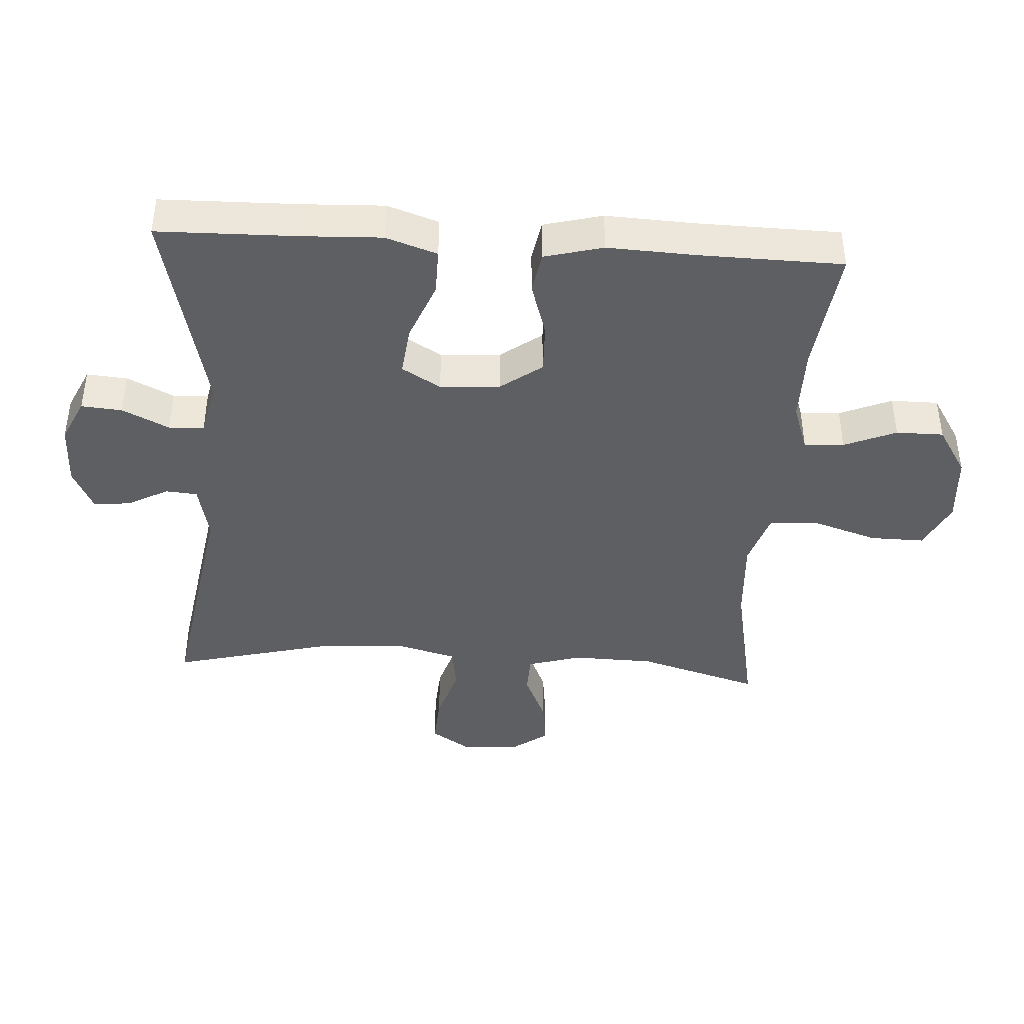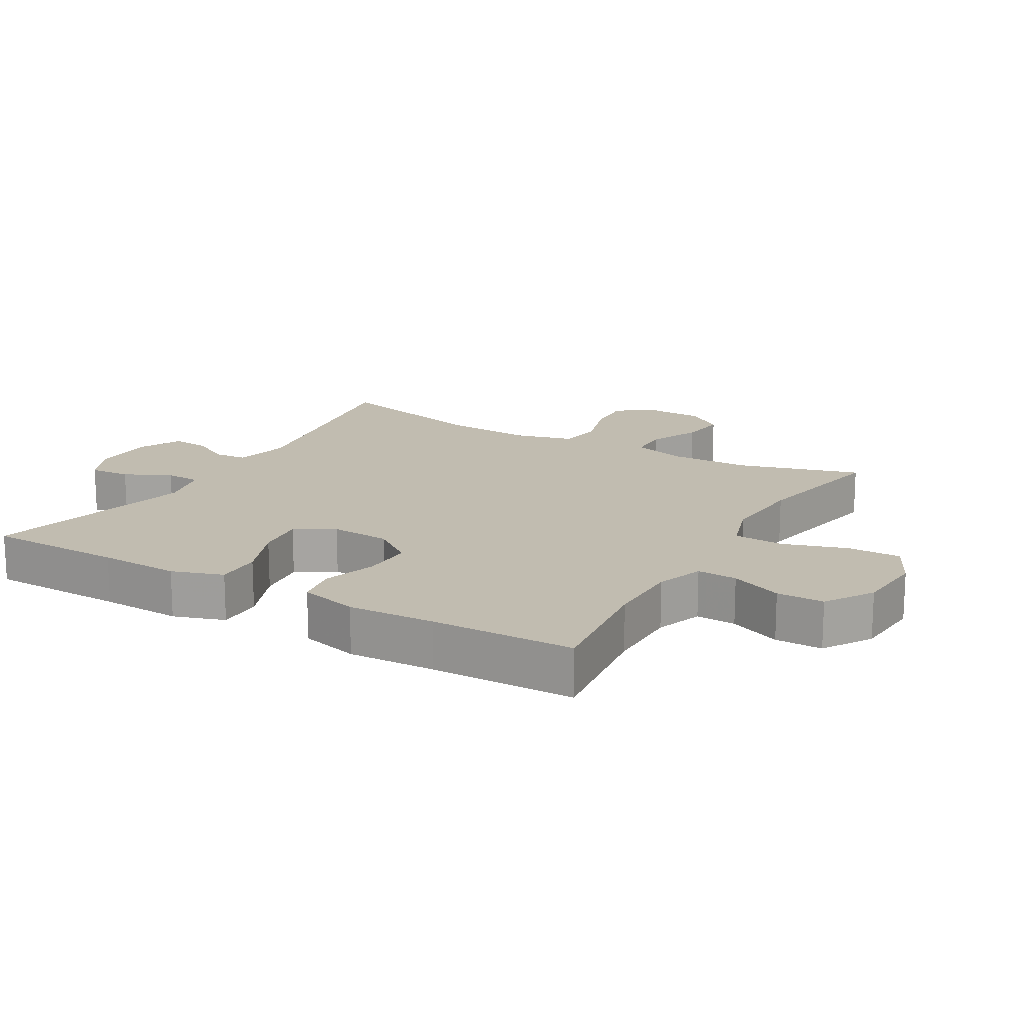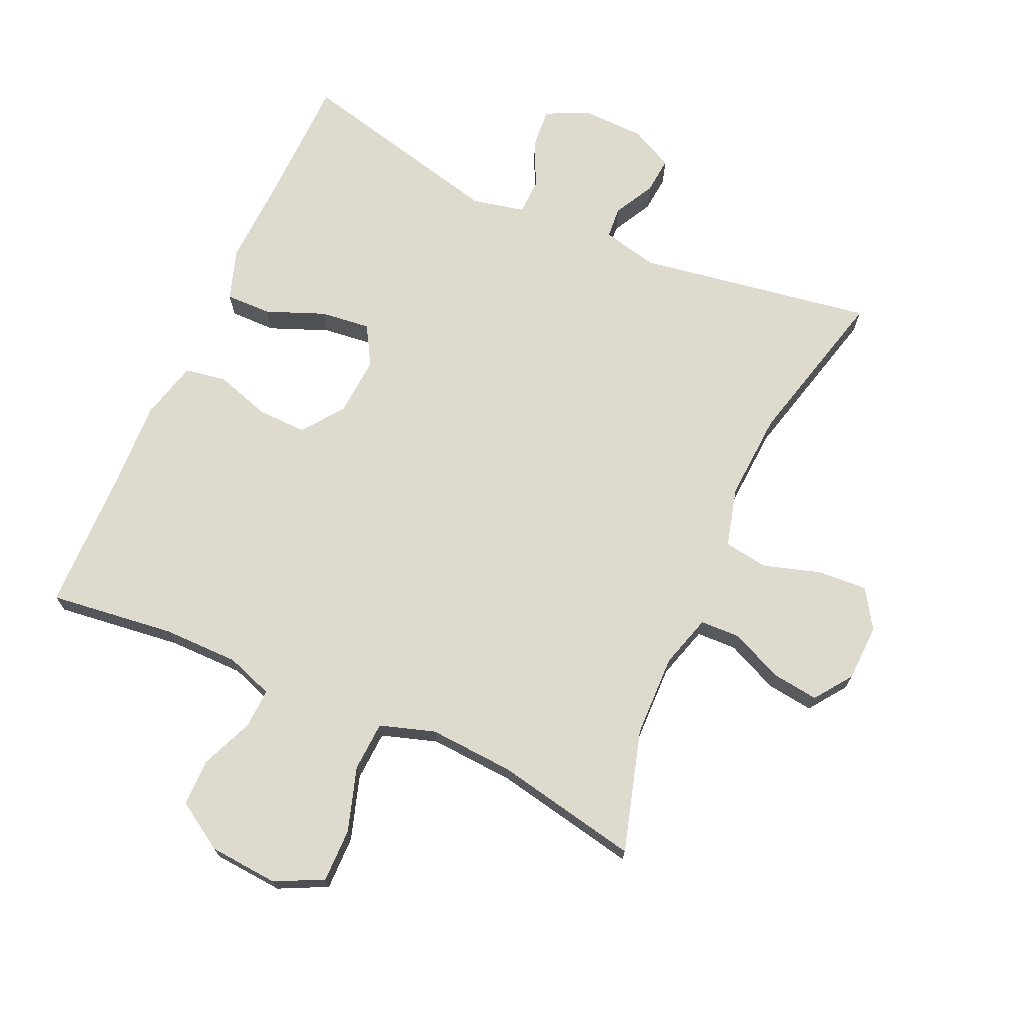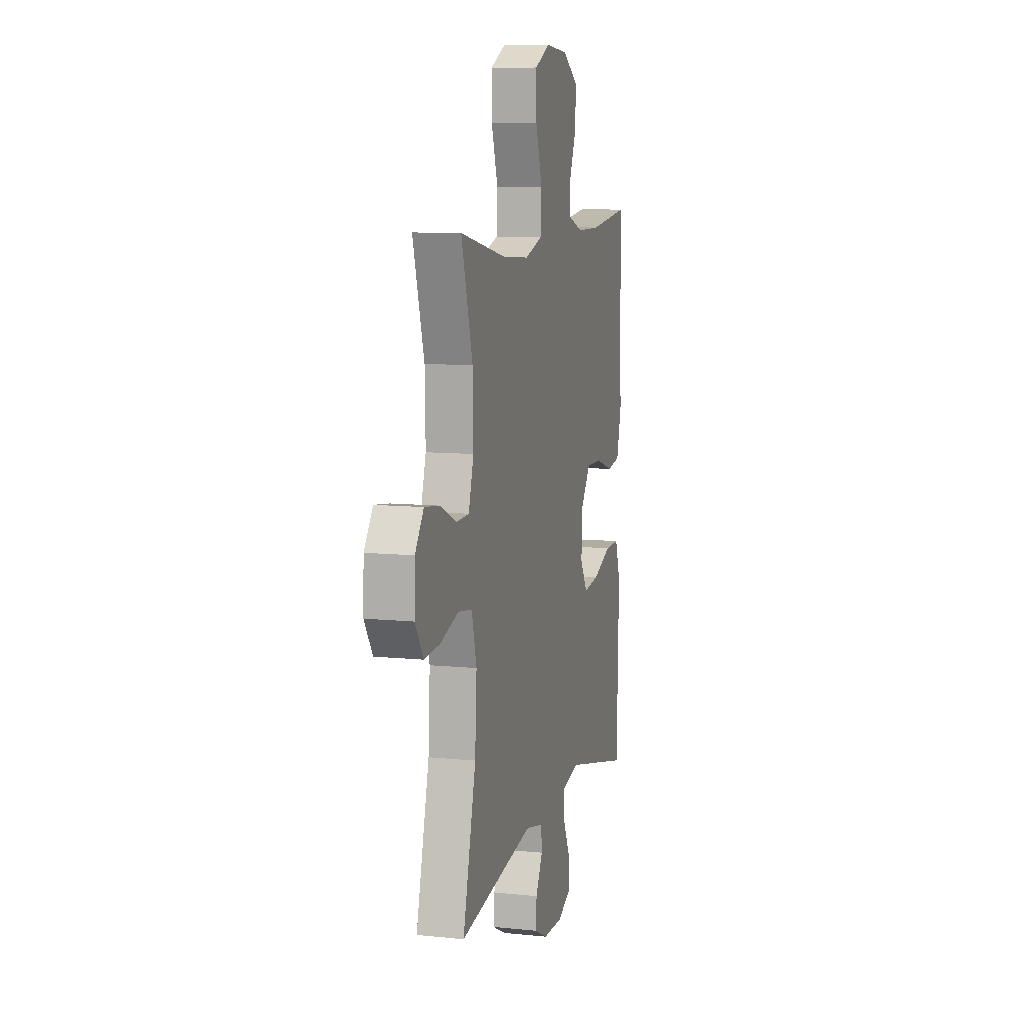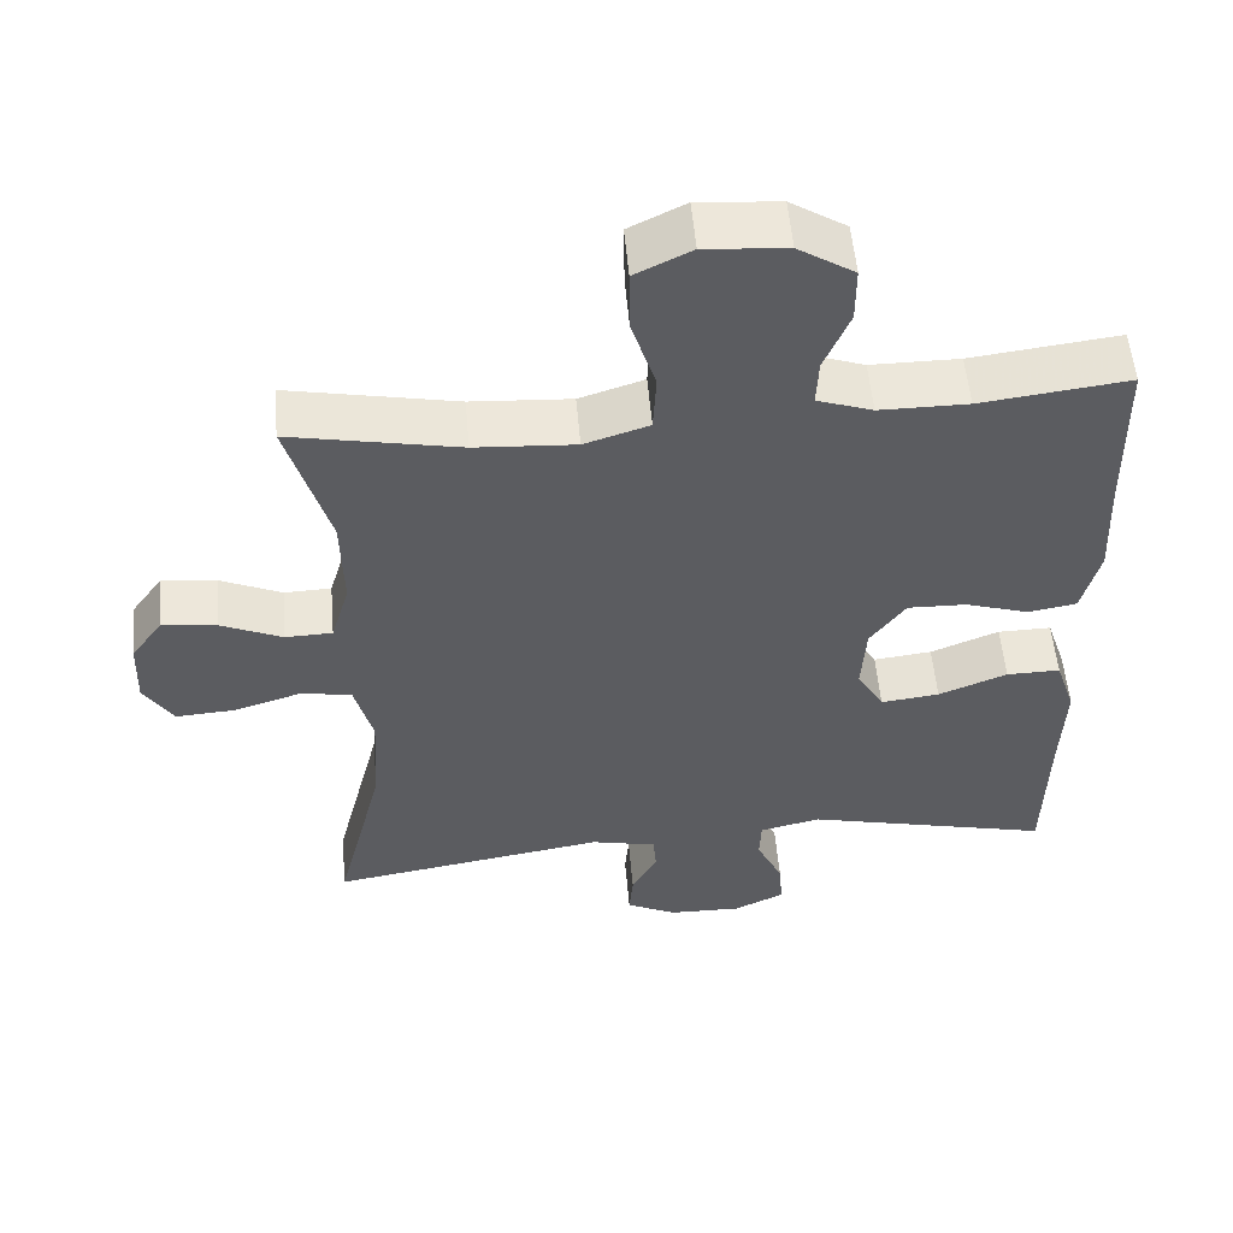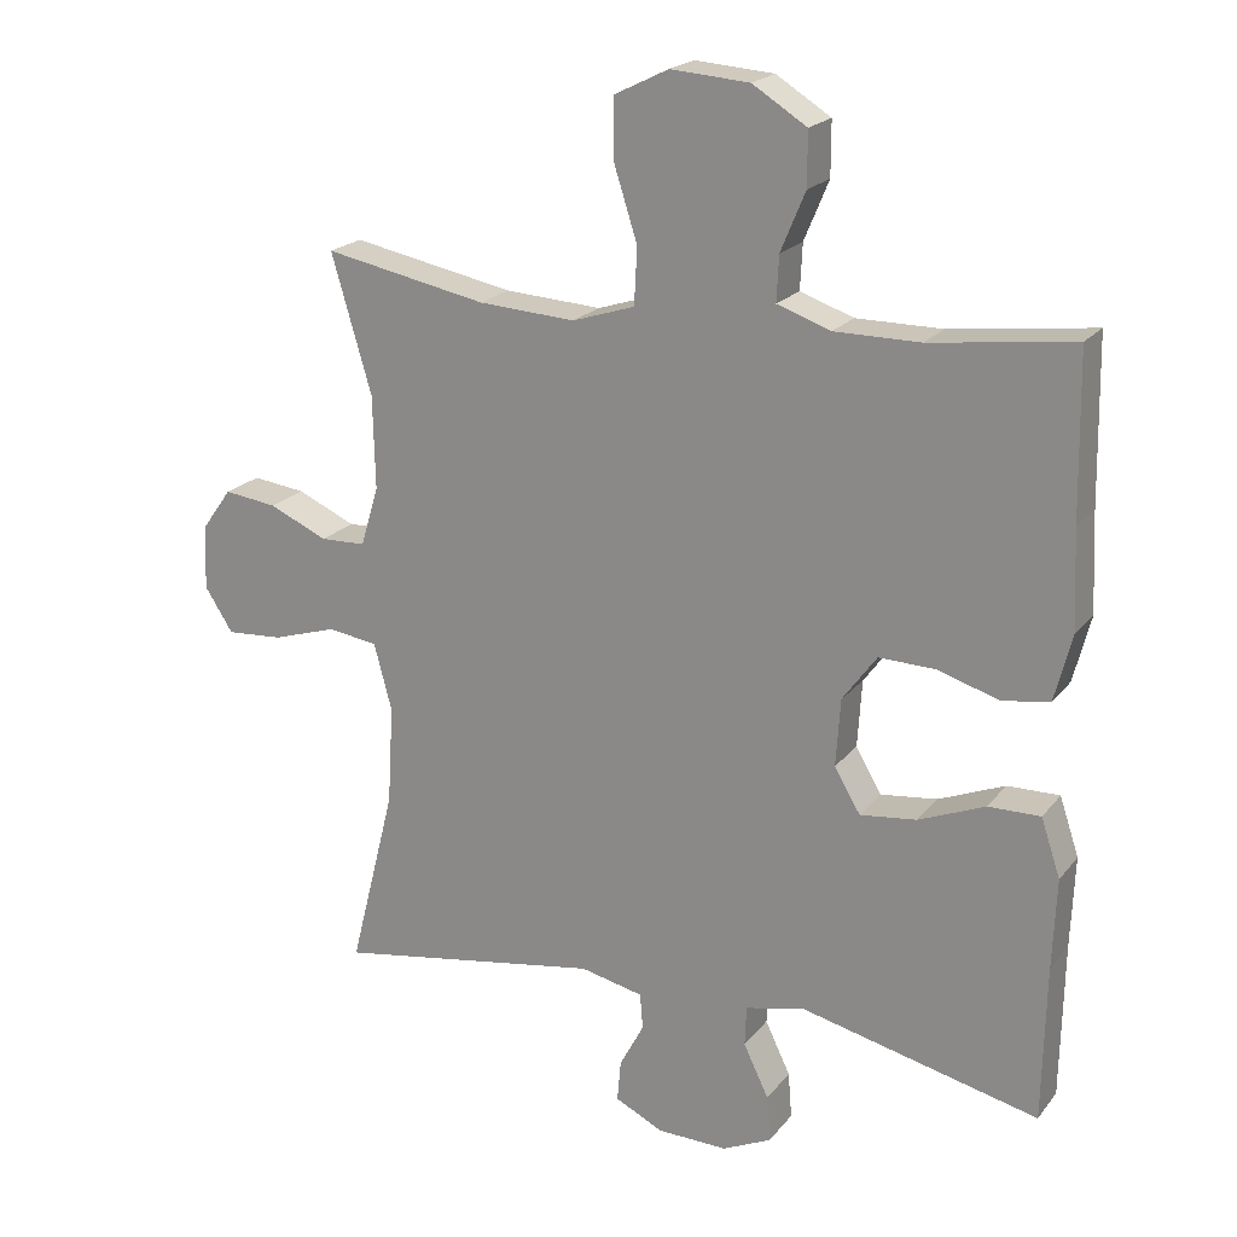
<metadata>
{"format":"obj","ext":"obj","renderer":"f3d","projection":"perspective","resolution":1024,"background":"white","views":[{"elev":-41.8,"azim":-93.6,"up":"+Y"},{"elev":16.6,"azim":-59.9,"up":"+Y"},{"elev":71.2,"azim":24.3,"up":"+Y"},{"elev":9.2,"azim":105.1,"up":"+Z"},{"elev":54.1,"azim":175.1,"up":"+Z"},{"elev":20.4,"azim":-153.1,"up":"+Z"}]}
</metadata>
<code>
v 0.5 0.07 0.5
v 0.446 0.07 0.315
v 0.443 0.07 0.19
v 0.467 0.07 0.109
v 0.528 0.07 0.107
v 0.607 0.07 0.142
v 0.678 0.07 0.151
v 0.719 0.07 0.094
v 0.722 0.07 0.007
v 0.684 0.07 -0.052
v 0.608 0.07 -0.047
v 0.521 0.07 -0.02
v 0.454 0.07 -0.03
v 0.43 0.07 -0.12
v 0.438 0.07 -0.254
v 0.5 0.07 -0.5
v 0.141 0.07 -0.441
v 0.056 0.07 -0.46
v 0.052 0.07 -0.508
v 0.085 0.07 -0.57
v 0.09 0.07 -0.626
v 0.025 0.07 -0.658
v -0.07 0.07 -0.66
v -0.136 0.07 -0.629
v -0.131 0.07 -0.567
v -0.097 0.07 -0.496
v -0.099 0.07 -0.442
v -0.179 0.07 -0.424
v -0.5 0.07 -0.5
v -0.504 0.07 -0.291
v -0.509 0.07 -0.168
v -0.483 0.07 -0.09
v -0.413 0.07 -0.091
v -0.324 0.07 -0.127
v -0.248 0.07 -0.136
v -0.213 0.07 -0.077
v -0.219 0.07 0.014
v -0.265 0.07 0.077
v -0.341 0.07 0.075
v -0.424 0.07 0.049
v -0.487 0.07 0.06
v -0.51 0.07 0.149
v -0.504 0.07 0.282
v -0.5 0.07 0.5
v -0.308 0.07 0.476
v -0.193 0.07 0.476
v -0.121 0.07 0.501
v -0.124 0.07 0.562
v -0.157 0.07 0.641
v -0.157 0.07 0.713
v -0.084 0.07 0.759
v 0.022 0.07 0.767
v 0.095 0.07 0.731
v 0.094 0.07 0.649
v 0.063 0.07 0.552
v 0.067 0.07 0.476
v 0.151 0.07 0.449
v 0.281 0.07 0.457
v 0.5 0 0.5
v 0.446 0 0.315
v 0.443 0 0.19
v 0.467 0 0.109
v 0.528 0 0.107
v 0.607 0 0.142
v 0.678 0 0.151
v 0.719 0 0.094
v 0.722 0 0.007
v 0.684 0 -0.052
v 0.608 0 -0.047
v 0.521 0 -0.02
v 0.454 0 -0.03
v 0.43 0 -0.12
v 0.438 0 -0.254
v 0.5 0 -0.5
v 0.141 0 -0.441
v 0.056 0 -0.46
v 0.052 0 -0.508
v 0.085 0 -0.57
v 0.09 0 -0.626
v 0.025 0 -0.658
v -0.07 0 -0.66
v -0.136 0 -0.629
v -0.131 0 -0.567
v -0.097 0 -0.496
v -0.099 0 -0.442
v -0.179 0 -0.424
v -0.5 0 -0.5
v -0.504 0 -0.291
v -0.509 0 -0.168
v -0.483 0 -0.09
v -0.413 0 -0.091
v -0.324 0 -0.127
v -0.248 0 -0.136
v -0.213 0 -0.077
v -0.219 0 0.014
v -0.265 0 0.077
v -0.341 0 0.075
v -0.424 0 0.049
v -0.487 0 0.06
v -0.51 0 0.149
v -0.504 0 0.282
v -0.5 0 0.5
v -0.308 0 0.476
v -0.193 0 0.476
v -0.121 0 0.501
v -0.124 0 0.562
v -0.157 0 0.641
v -0.157 0 0.713
v -0.084 0 0.759
v 0.022 0 0.767
v 0.095 0 0.731
v 0.094 0 0.649
v 0.063 0 0.552
v 0.067 0 0.476
v 0.151 0 0.449
v 0.281 0 0.457
f 53 54 55
f 52 53 55
f 51 52 55
f 50 51 55
f 49 50 55
f 48 49 55
f 47 48 55 56
f 46 47 56 57
f 43 44 45
f 45 46 57
f 43 45 57
f 42 43 57
f 41 42 57
f 40 41 57
f 39 40 57
f 32 33 34
f 31 32 34
f 30 31 34
f 30 34 35
f 29 30 35
f 28 29 35
f 27 28 35 36
f 24 25 26
f 23 24 26
f 22 23 26
f 21 22 26
f 20 21 26
f 19 20 26
f 18 19 26 27
f 27 36 37
f 18 27 37
f 17 18 37
f 10 11 12
f 9 10 12
f 8 9 12
f 7 8 12
f 6 7 12
f 5 6 12
f 4 5 12 13
f 3 4 13 14
f 58 1 2
f 58 2 3
f 57 58 3
f 39 57 3
f 38 39 3
f 17 37 38
f 16 17 38
f 15 16 38
f 38 3 14
f 14 15 38
f 113 112 111
f 113 111 110
f 113 110 109
f 113 109 108
f 113 108 107
f 113 107 106
f 114 113 106 105
f 115 114 105 104
f 103 102 101
f 115 104 103
f 115 103 101
f 115 101 100
f 115 100 99
f 115 99 98
f 115 98 97
f 92 91 90
f 92 90 89
f 92 89 88
f 93 92 88
f 93 88 87
f 93 87 86
f 94 93 86 85
f 84 83 82
f 84 82 81
f 84 81 80
f 84 80 79
f 84 79 78
f 84 78 77
f 85 84 77 76
f 95 94 85
f 95 85 76
f 95 76 75
f 70 69 68
f 70 68 67
f 70 67 66
f 70 66 65
f 70 65 64
f 70 64 63
f 71 70 63 62
f 72 71 62 61
f 60 59 116
f 61 60 116
f 61 116 115
f 61 115 97
f 61 97 96
f 96 95 75
f 96 75 74
f 96 74 73
f 72 61 96
f 96 73 72
f 1 59 60 2
f 2 60 61 3
f 3 61 62 4
f 4 62 63 5
f 5 63 64 6
f 6 64 65 7
f 7 65 66 8
f 8 66 67 9
f 9 67 68 10
f 10 68 69 11
f 11 69 70 12
f 12 70 71 13
f 13 71 72 14
f 14 72 73 15
f 15 73 74 16
f 16 74 75 17
f 17 75 76 18
f 18 76 77 19
f 19 77 78 20
f 20 78 79 21
f 21 79 80 22
f 22 80 81 23
f 23 81 82 24
f 24 82 83 25
f 25 83 84 26
f 26 84 85 27
f 27 85 86 28
f 28 86 87 29
f 29 87 88 30
f 30 88 89 31
f 31 89 90 32
f 32 90 91 33
f 33 91 92 34
f 34 92 93 35
f 35 93 94 36
f 36 94 95 37
f 37 95 96 38
f 38 96 97 39
f 39 97 98 40
f 40 98 99 41
f 41 99 100 42
f 42 100 101 43
f 43 101 102 44
f 44 102 103 45
f 45 103 104 46
f 46 104 105 47
f 47 105 106 48
f 48 106 107 49
f 49 107 108 50
f 50 108 109 51
f 51 109 110 52
f 52 110 111 53
f 53 111 112 54
f 54 112 113 55
f 55 113 114 56
f 56 114 115 57
f 57 115 116 58
f 58 116 59 1

</code>
